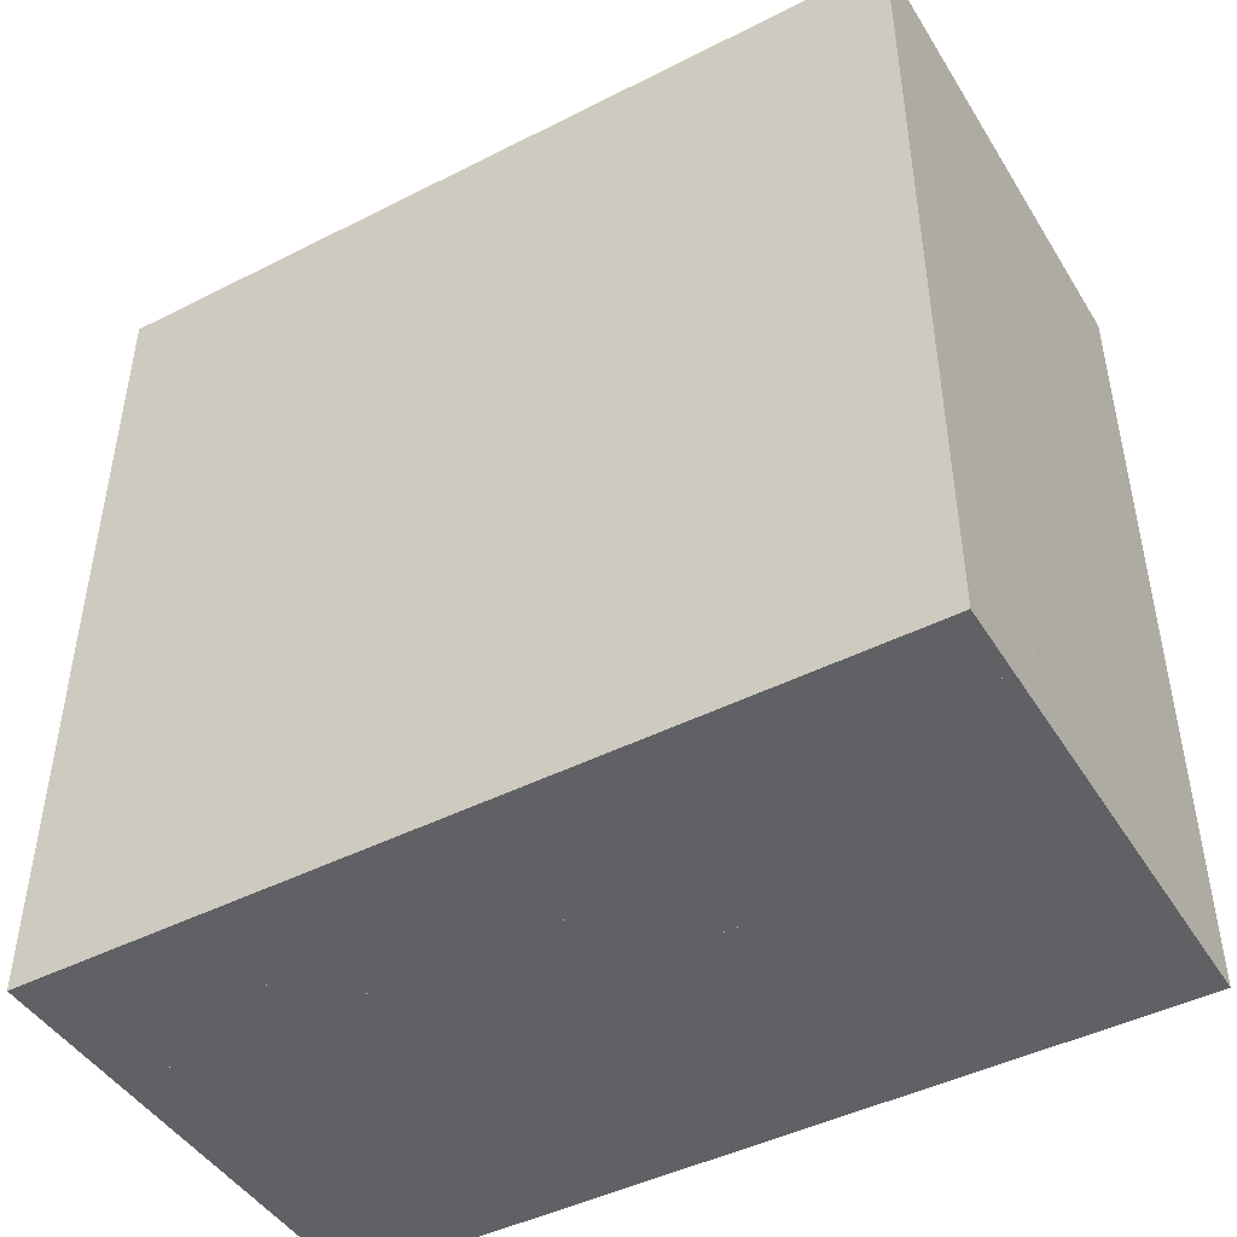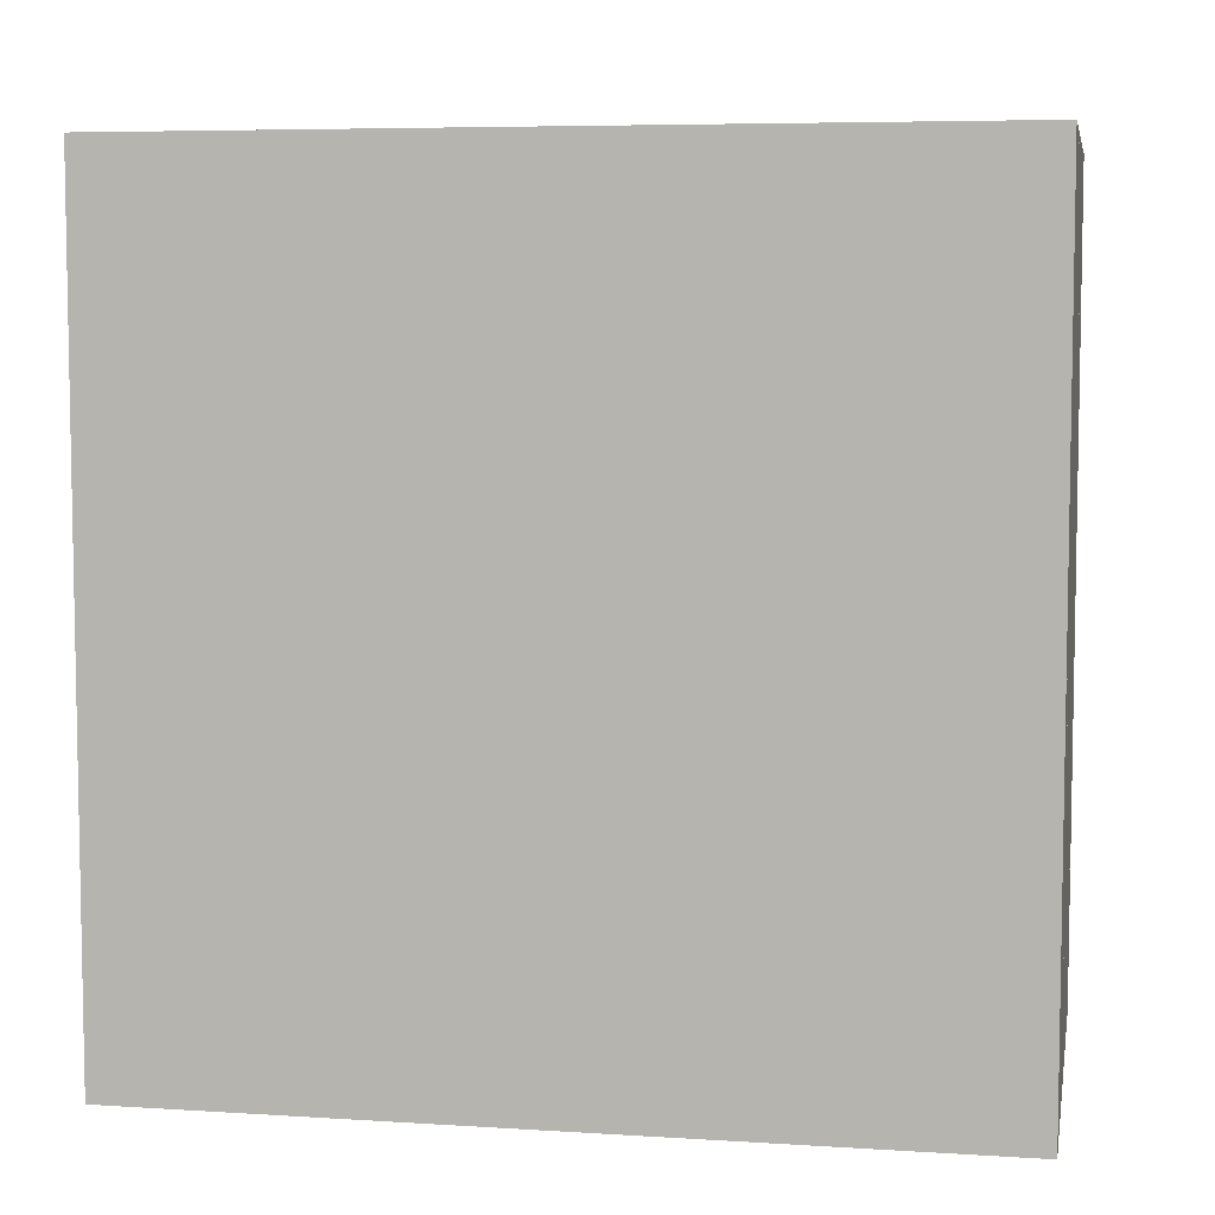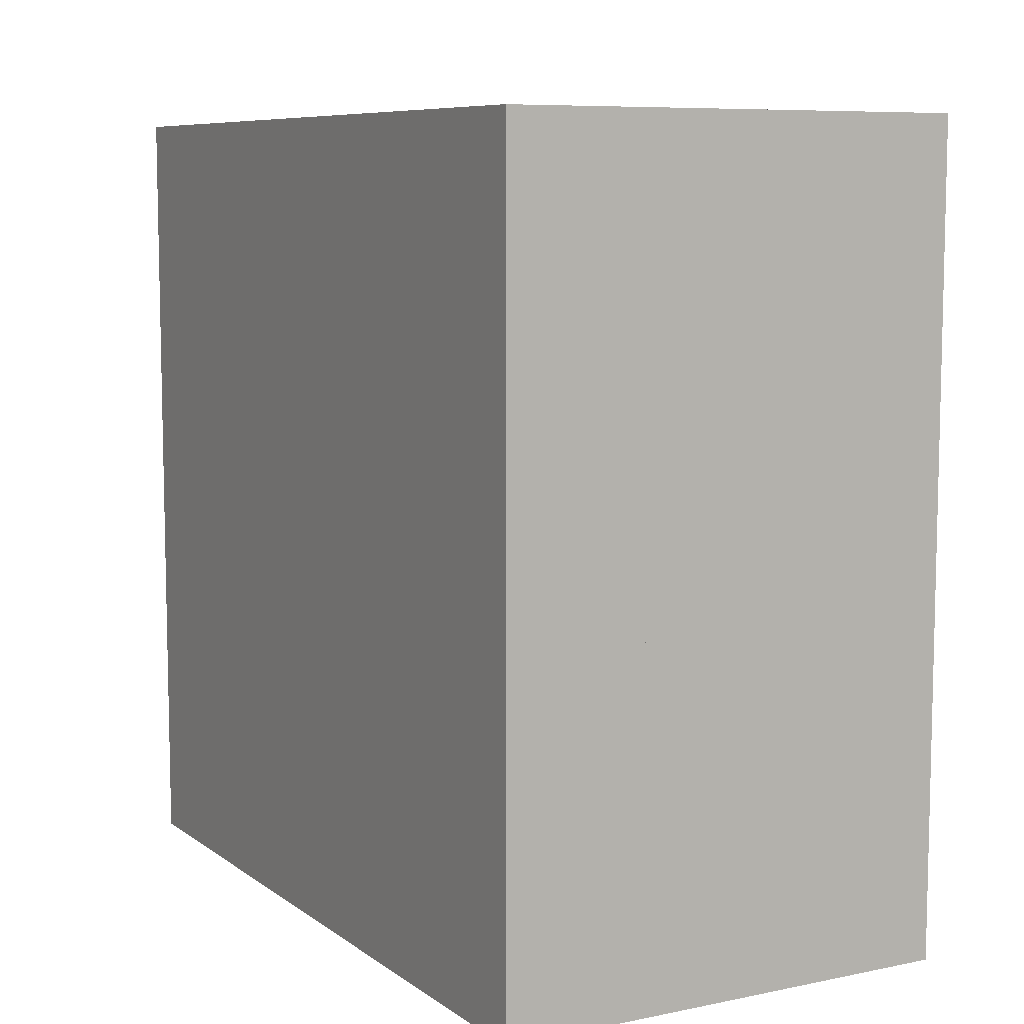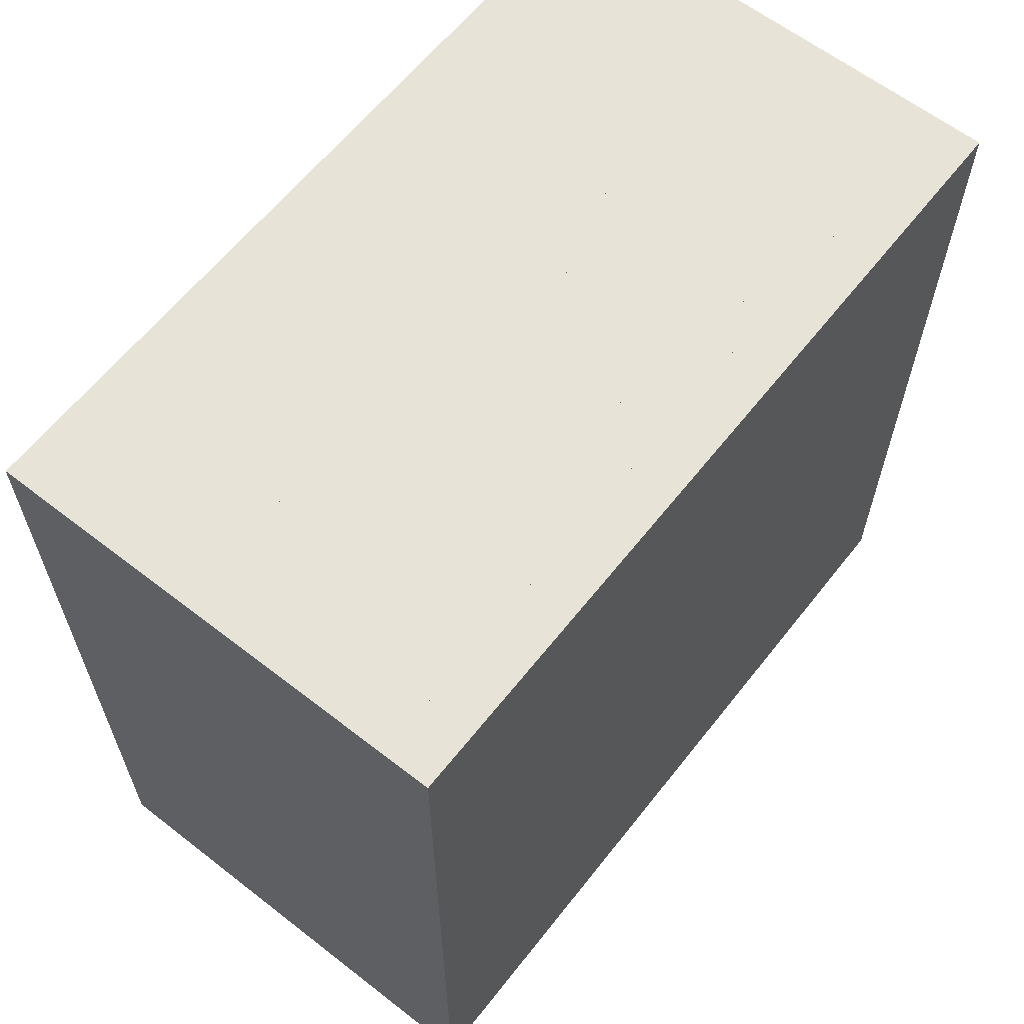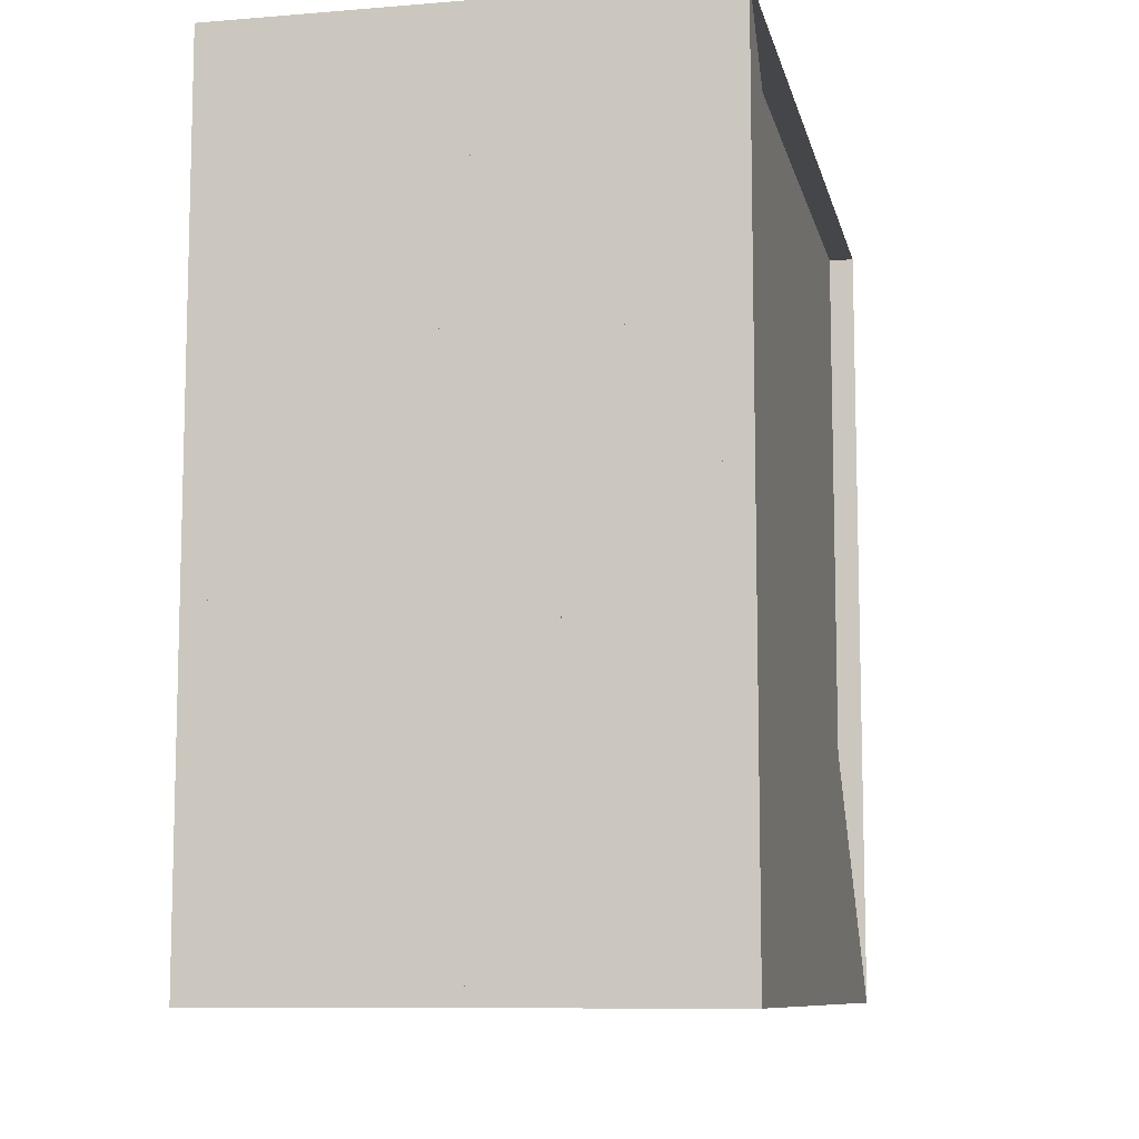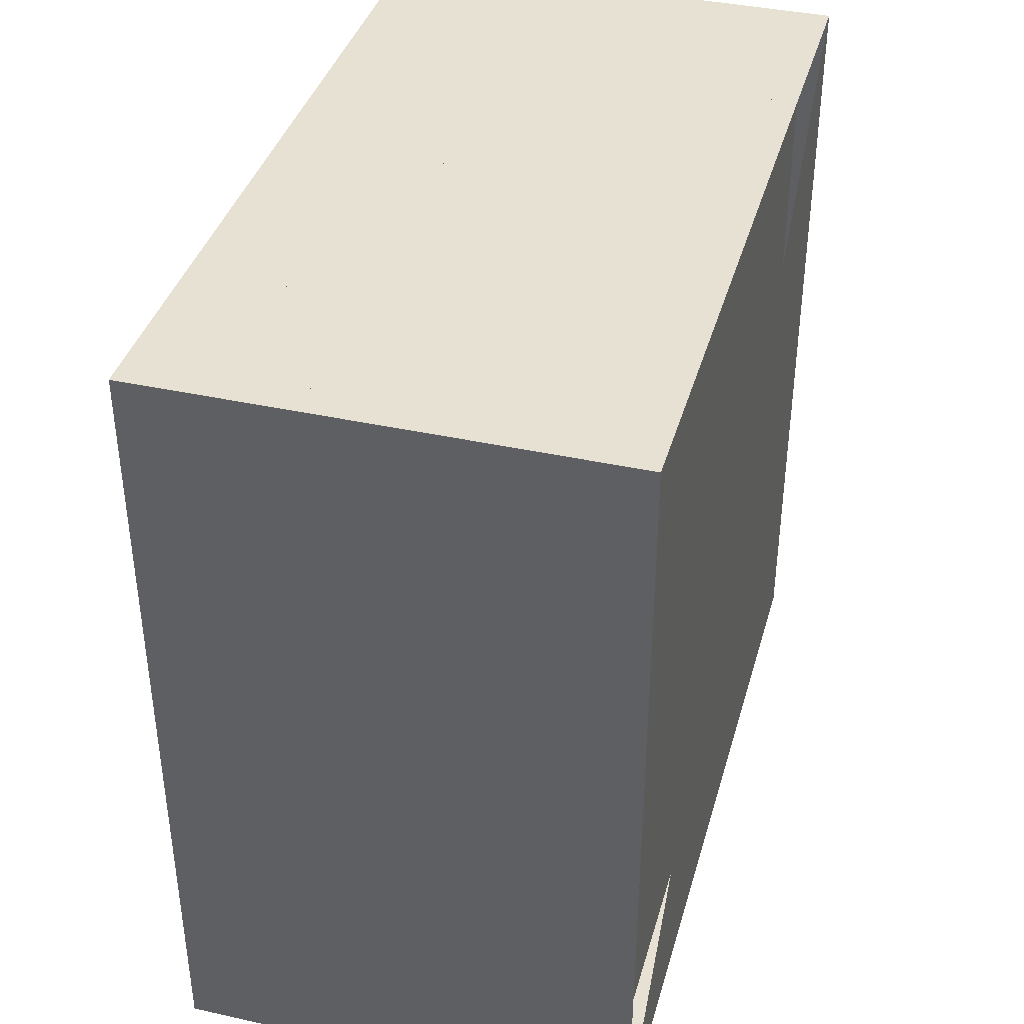
<metadata>
{"format":"obj","ext":"obj","renderer":"f3d","projection":"perspective","resolution":1024,"background":"white","views":[{"elev":-45.6,"azim":120.2,"up":"+Y"},{"elev":6.3,"azim":100.6,"up":"+Z"},{"elev":8.1,"azim":150.7,"up":"+Z"},{"elev":62.2,"azim":38.2,"up":"+Y"},{"elev":-9.4,"azim":-167.9,"up":"+Y"},{"elev":38.9,"azim":-164.5,"up":"+Z"}]}
</metadata>
<code>
v 0 -1 -1
v 0 -1 1
v 0 1 1
v 0 1 -1
v 0.06314 -1 -1
v 0.06314 -1 1
v 0.06314 1 1
v 0.06314 1 -1
v 0.1263 -1 -1
v 0.1263 -1 1
v 0.1263 1 1
v 0.1263 1 -1
v 0.1894 -1 -1
v 0.1894 -1 1
v 0.1894 1 1
v 0.1894 1 -1
v 0.2524 -1 -1
v 0.2524 -1 1
v 0.2524 1 1
v 0.2524 1 -1
v 0.3154 -1 -1
v 0.3154 -1 1
v 0.3154 1 1
v 0.3154 1 -1
v 0.3782 -1 -1
v 0.3782 -1 1
v 0.3782 1 1
v 0.3782 1 -1
v 0.4408 -1 -1
v 0.4408 -1 1
v 0.4408 1 1
v 0.4408 1 -1
v 0.503 -1 -1
v 0.503 -1 1
v 0.503 1 1
v 0.503 1 -1
v 0.5647 -1 -1
v 0.5647 -1 1
v 0.5647 1 1
v 0.5647 1 -1
v 0.6258 -1 -1
v 0.6258 -1 1
v 0.6258 1 1
v 0.6258 1 -1
v 0.6862 -1 -1
v 0.6862 -1 1
v 0.6862 1 1
v 0.6862 1 -1
v 0.7458 -1 -1
v 0.7458 -1 1
v 0.7458 1 1
v 0.7458 1 -1
v 0.8047 -1 -1
v 0.8047 -1 1
v 0.8047 1 1
v 0.8047 1 -1
v 0.863 -1 -1
v 0.863 -1 1
v 0.863 1 1
v 0.863 1 -1
v 0.921 -1 -1
v 0.921 -1 1
v 0.921 1 1
v 0.921 1 -1
v 0.9789 -1 -1
v 0.9789 -1 1
v 0.9789 1 1
v 0.9789 1 -1
v 1.037 -1 -1
v 1.037 -1 1
v 1.037 1 1
v 1.037 1 -1
v 1.095 -1 -1
v 1.095 -1 1
v 1.095 1 1
v 1.095 1 -1
v 1.153 -1 -1
v 1.153 -1 1
v 1.153 1 1
v 1.153 1 -1
f 1 2 4 5
f 5 6 7 8
f 5 6 2 1
f 6 7 3 2
f 7 8 4 3
f 8 5 1 4
f 9 10 11 12
f 9 10 6 5
f 10 11 7 6
f 11 12 8 7
f 12 9 5 8
f 13 14 15 16
f 13 14 10 9
f 14 15 11 10
f 15 16 12 11
f 16 13 9 12
f 17 18 19 20
f 17 18 14 13
f 18 19 15 14
f 19 20 16 15
f 20 17 13 16
f 21 22 23 24
f 21 22 18 17
f 22 23 19 18
f 23 24 20 19
f 24 21 17 20
f 25 26 27 28
f 25 26 22 21
f 26 27 23 22
f 27 28 24 23
f 28 25 21 24
f 29 30 31 32
f 29 30 26 25
f 30 31 27 26
f 31 32 28 27
f 32 29 25 28
f 33 34 35 36
f 33 34 30 29
f 34 35 31 30
f 35 36 32 31
f 36 33 29 32
f 37 38 39 40
f 37 38 34 33
f 38 39 35 34
f 39 40 36 35
f 40 37 33 36
f 41 42 43 44
f 41 42 38 37
f 42 43 39 38
f 43 44 40 39
f 44 41 37 40
f 45 46 47 48
f 45 46 42 41
f 46 47 43 42
f 47 48 44 43
f 48 45 41 44
f 49 50 51 52
f 49 50 46 45
f 50 51 47 46
f 51 52 48 47
f 52 49 45 48
f 53 54 55 56
f 53 54 50 49
f 54 55 51 50
f 55 56 52 51
f 56 53 49 52
f 57 58 59 60
f 57 58 54 53
f 58 59 55 54
f 59 60 56 55
f 60 57 53 56
f 61 62 63 64
f 61 62 58 57
f 62 63 59 58
f 63 64 60 59
f 64 61 57 60
f 65 66 67 68
f 65 66 62 61
f 66 67 63 62
f 67 68 64 63
f 68 65 61 64
f 69 70 71 72
f 69 70 66 65
f 70 71 67 66
f 71 72 68 67
f 72 69 65 68
f 73 74 75 76
f 73 74 70 69
f 74 75 71 70
f 75 76 72 71
f 76 73 69 72
f 77 78 79 80
f 77 78 74 73
f 78 79 75 74
f 79 80 76 75
f 80 77 73 76

</code>
